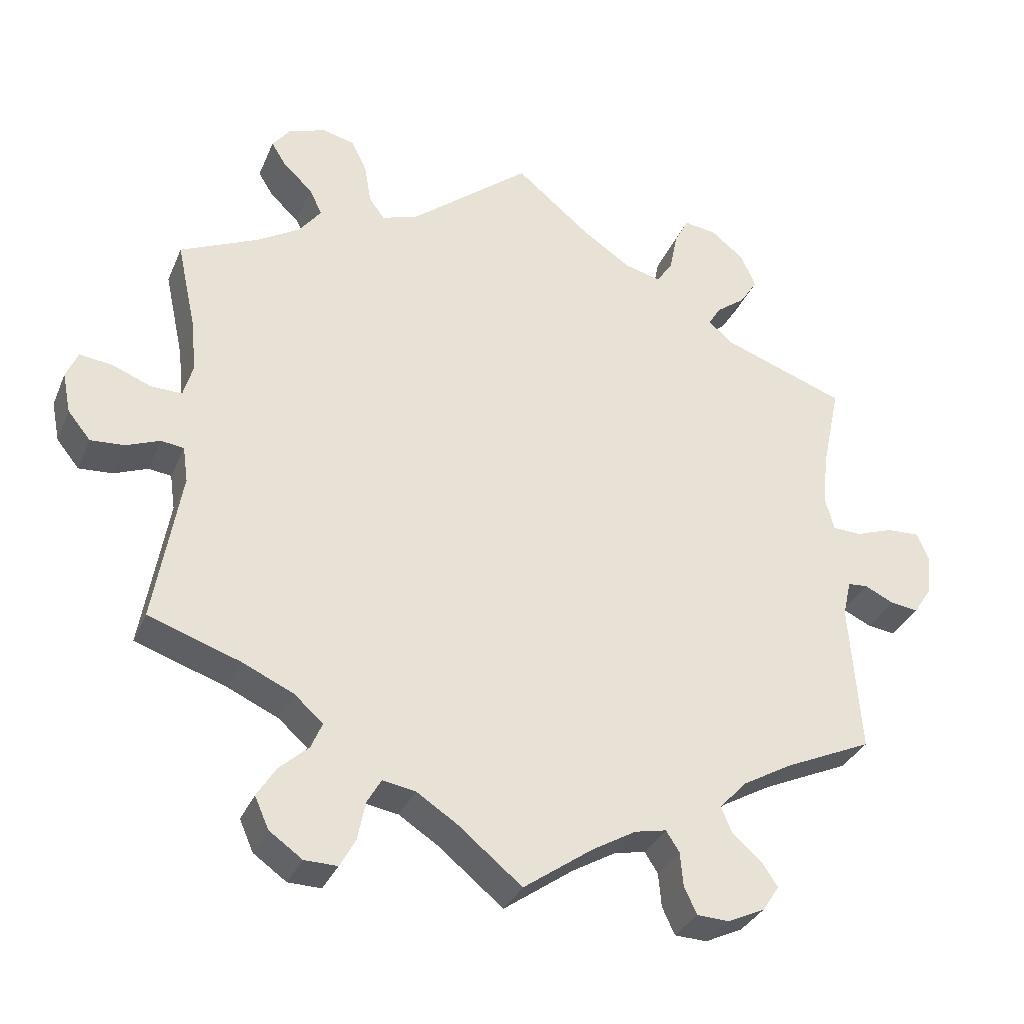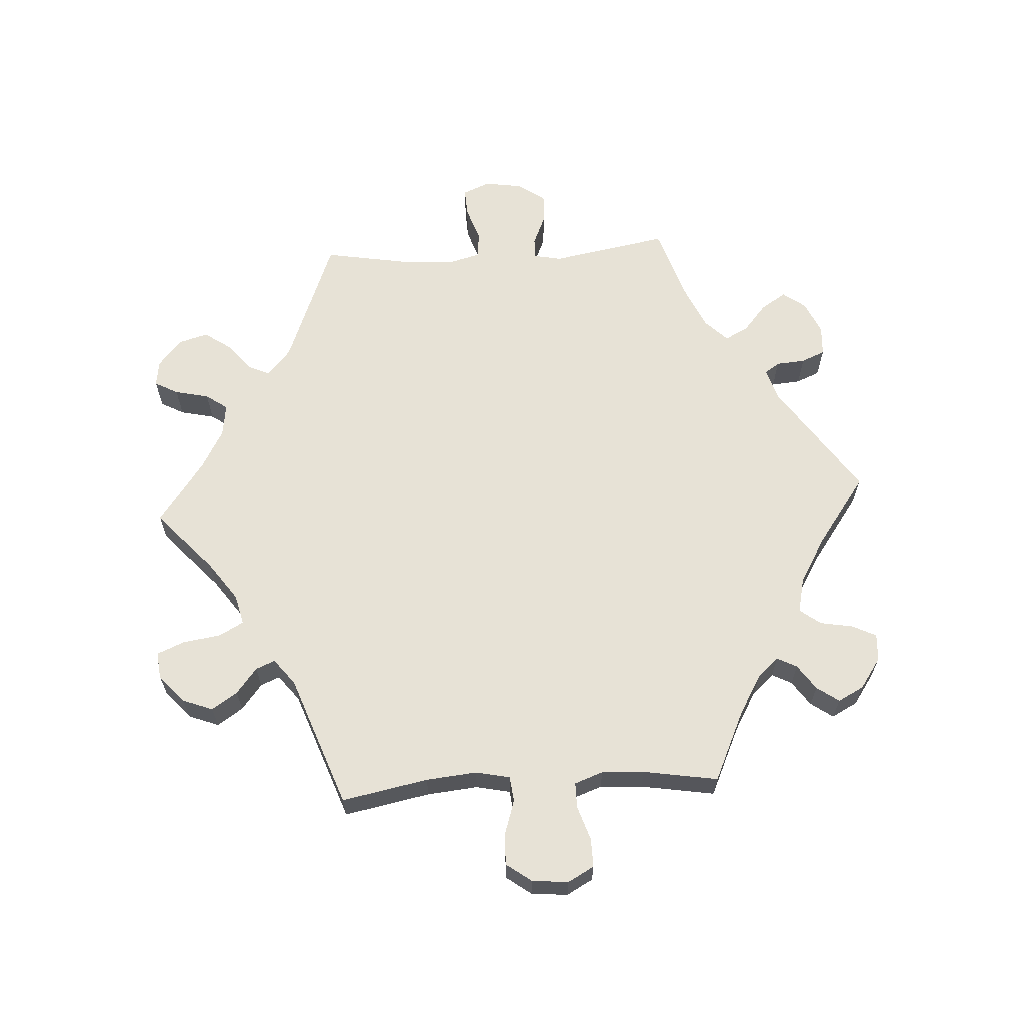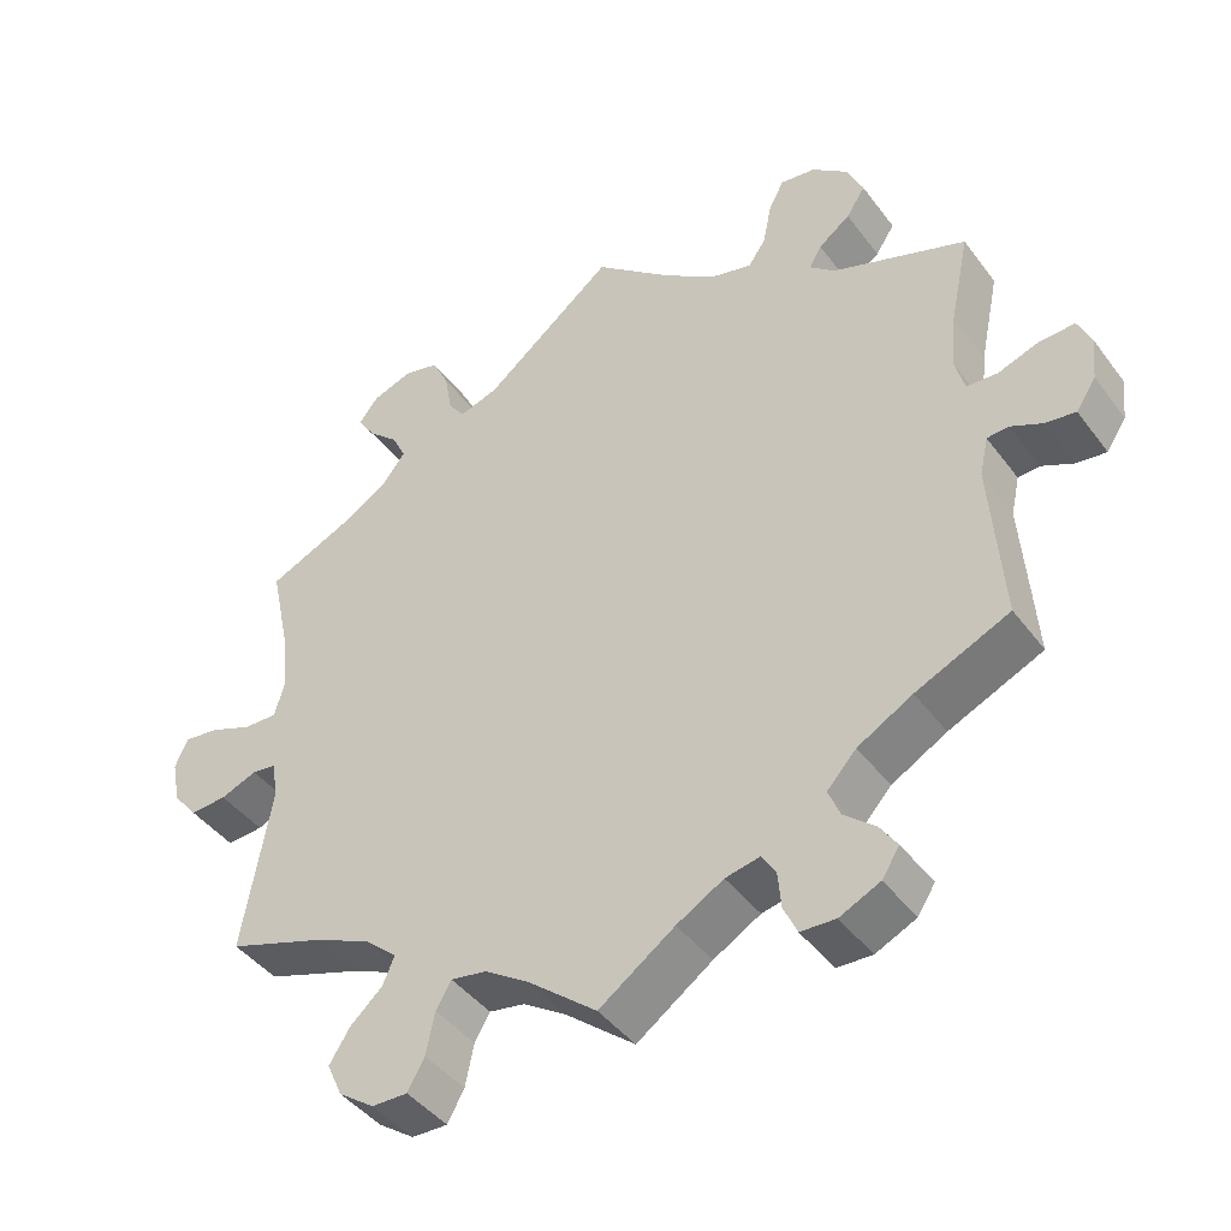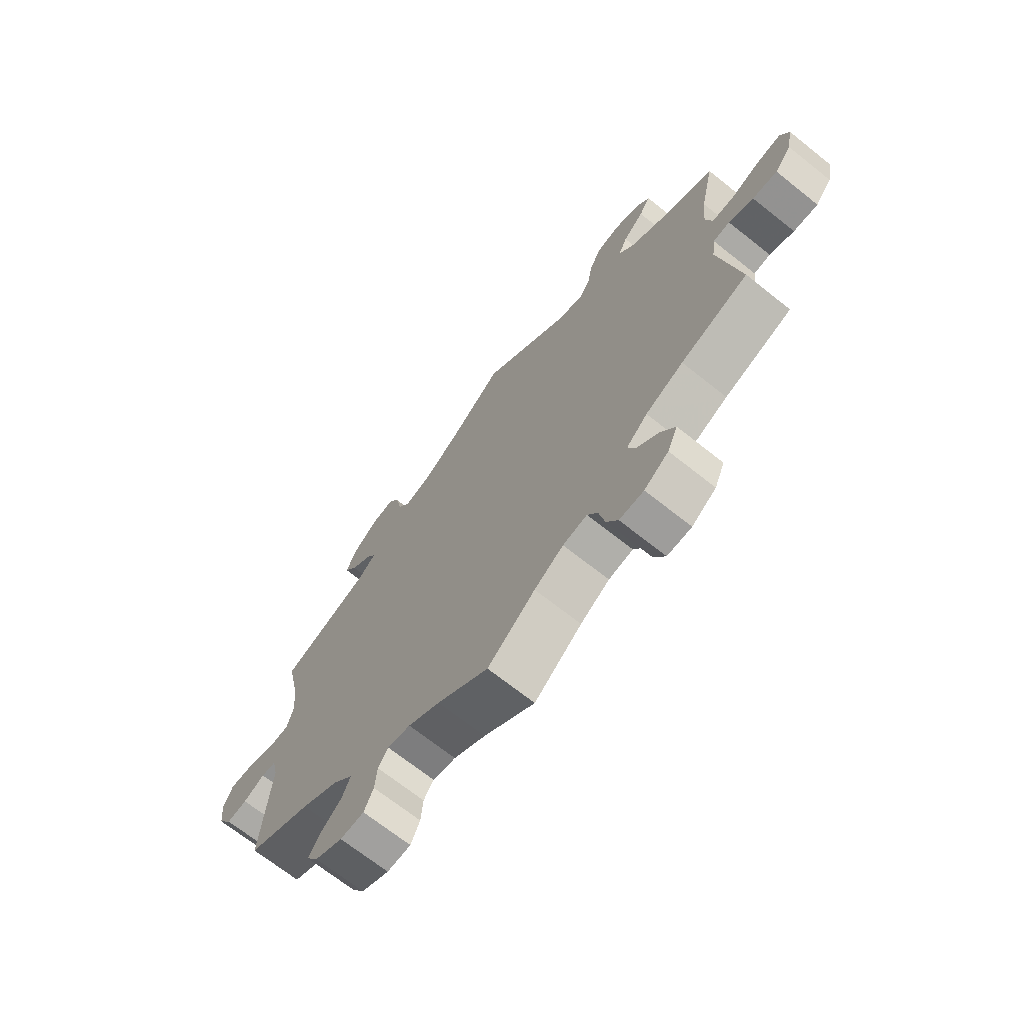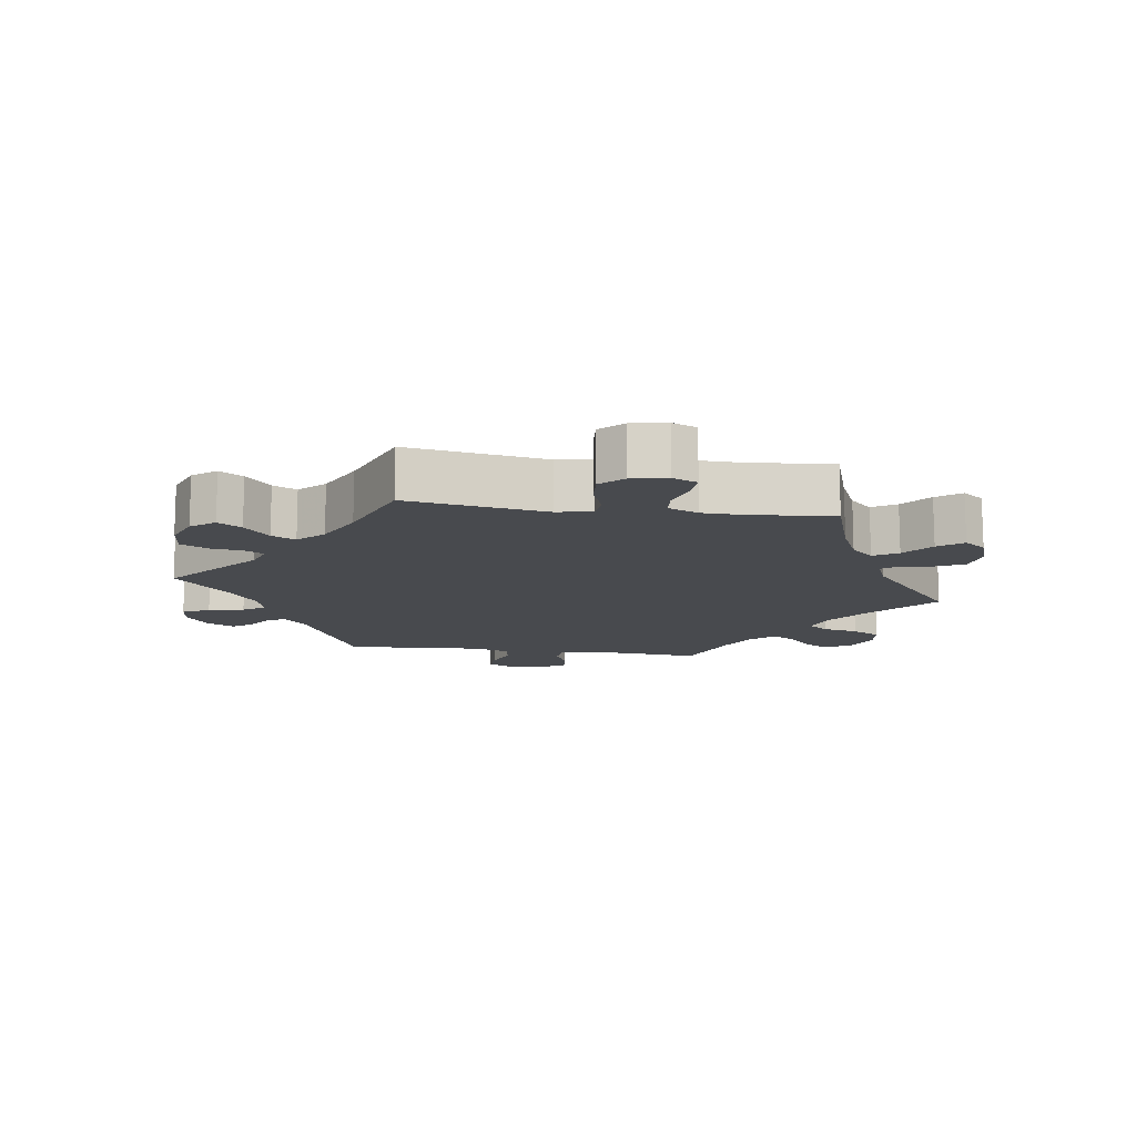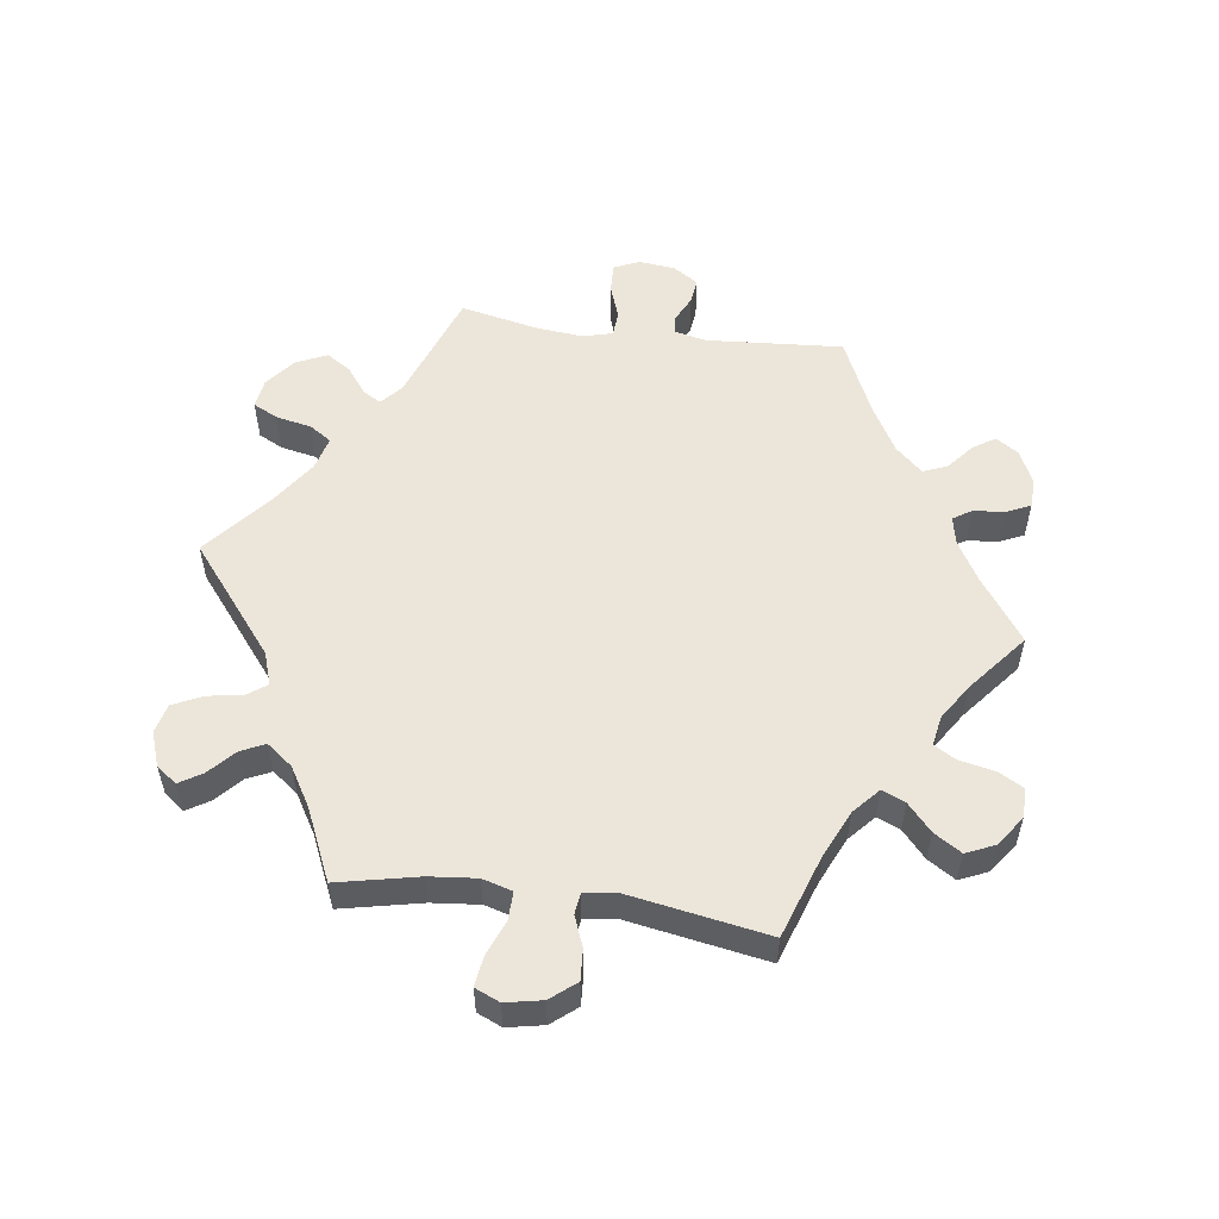
<metadata>
{"format":"obj","ext":"obj","renderer":"f3d","projection":"perspective","resolution":1024,"background":"white","views":[{"elev":-32.7,"azim":159.5,"up":"+Z"},{"elev":63.5,"azim":146.6,"up":"+Y"},{"elev":-43.3,"azim":-146.1,"up":"+Z"},{"elev":-69.6,"azim":51.5,"up":"+Z"},{"elev":-12.8,"azim":21.8,"up":"+Y"},{"elev":54.4,"azim":97.8,"up":"+Y"}]}
</metadata>
<code>
v -0.331 0.07 0.35
v -0.299 0.07 0.378
v -0.315 0.07 0.405
v -0.355 0.07 0.435
v -0.379 0.07 0.472
v -0.358 0.07 0.518
v -0.313 0.07 0.554
v -0.269 0.07 0.56
v -0.25 0.07 0.523
v -0.239 0.07 0.469
v -0.217 0.07 0.436
v -0.167 0.07 0.449
v -0.102 0.07 0.493
v 0 0.07 0.578
v 0.163 0.07 0.447
v 0.213 0.07 0.43
v 0.234 0.07 0.459
v 0.243 0.07 0.512
v 0.264 0.07 0.556
v 0.308 0.07 0.567
v 0.359 0.07 0.549
v 0.383 0.07 0.518
v 0.362 0.07 0.484
v 0.323 0.07 0.448
v 0.306 0.07 0.412
v 0.336 0.07 0.373
v 0.394 0.07 0.338
v 0.501 0.07 0.29
v 0.475 0.07 0.169
v 0.468 0.07 0.098
v 0.481 0.07 0.053
v 0.523 0.07 0.054
v 0.576 0.07 0.075
v 0.621 0.07 0.081
v 0.637 0.07 0.044
v 0.626 0.07 -0.011
v 0.595 0.07 -0.049
v 0.549 0.07 -0.046
v 0.503 0.07 -0.028
v 0.472 0.07 -0.032
v 0.465 0.07 -0.081
v 0.501 0.07 -0.289
v 0.376 0.07 -0.332
v 0.306 0.07 -0.364
v 0.267 0.07 -0.399
v 0.282 0.07 -0.434
v 0.322 0.07 -0.47
v 0.348 0.07 -0.511
v 0.329 0.07 -0.554
v 0.284 0.07 -0.586
v 0.239 0.07 -0.587
v 0.218 0.07 -0.549
v 0.207 0.07 -0.496
v 0.188 0.07 -0.463
v 0.143 0.07 -0.471
v 0.089 0.07 -0.506
v 0.001 0.07 -0.578
v -0.094 0.07 -0.511
v -0.153 0.07 -0.477
v -0.196 0.07 -0.468
v -0.214 0.07 -0.496
v -0.218 0.07 -0.542
v -0.235 0.07 -0.579
v -0.279 0.07 -0.581
v -0.33 0.07 -0.557
v -0.352 0.07 -0.523
v -0.33 0.07 -0.49
v -0.291 0.07 -0.457
v -0.276 0.07 -0.421
v -0.313 0.07 -0.381
v -0.382 0.07 -0.342
v -0.5 0.07 -0.289
v -0.485 0.07 -0.084
v -0.496 0.07 -0.035
v -0.523 0.07 -0.033
v -0.563 0.07 -0.052
v -0.601 0.07 -0.057
v -0.626 0.07 -0.019
v -0.632 0.07 0.035
v -0.615 0.07 0.074
v -0.57 0.07 0.072
v -0.519 0.07 0.054
v -0.48 0.07 0.056
v -0.468 0.07 0.101
v -0.475 0.07 0.171
v -0.5 0.07 0.289
v -0.331 0 0.35
v -0.299 0 0.378
v -0.315 0 0.405
v -0.355 0 0.435
v -0.379 0 0.472
v -0.358 0 0.518
v -0.313 0 0.554
v -0.269 0 0.56
v -0.25 0 0.523
v -0.239 0 0.469
v -0.217 0 0.436
v -0.167 0 0.449
v -0.102 0 0.493
v 0 0 0.578
v 0.163 0 0.447
v 0.213 0 0.43
v 0.234 0 0.459
v 0.243 0 0.512
v 0.264 0 0.556
v 0.308 0 0.567
v 0.359 0 0.549
v 0.383 0 0.518
v 0.362 0 0.484
v 0.323 0 0.448
v 0.306 0 0.412
v 0.336 0 0.373
v 0.394 0 0.338
v 0.501 0 0.29
v 0.475 0 0.169
v 0.468 0 0.098
v 0.481 0 0.053
v 0.523 0 0.054
v 0.576 0 0.075
v 0.621 0 0.081
v 0.637 0 0.044
v 0.626 0 -0.011
v 0.595 0 -0.049
v 0.549 0 -0.046
v 0.503 0 -0.028
v 0.472 0 -0.032
v 0.465 0 -0.081
v 0.501 0 -0.289
v 0.376 0 -0.332
v 0.306 0 -0.364
v 0.267 0 -0.399
v 0.282 0 -0.434
v 0.322 0 -0.47
v 0.348 0 -0.511
v 0.329 0 -0.554
v 0.284 0 -0.586
v 0.239 0 -0.587
v 0.218 0 -0.549
v 0.207 0 -0.496
v 0.188 0 -0.463
v 0.143 0 -0.471
v 0.089 0 -0.506
v 0.001 0 -0.578
v -0.094 0 -0.511
v -0.153 0 -0.477
v -0.196 0 -0.468
v -0.214 0 -0.496
v -0.218 0 -0.542
v -0.235 0 -0.579
v -0.279 0 -0.581
v -0.33 0 -0.557
v -0.352 0 -0.523
v -0.33 0 -0.49
v -0.291 0 -0.457
v -0.276 0 -0.421
v -0.313 0 -0.381
v -0.382 0 -0.342
v -0.5 0 -0.289
v -0.485 0 -0.084
v -0.496 0 -0.035
v -0.523 0 -0.033
v -0.563 0 -0.052
v -0.601 0 -0.057
v -0.626 0 -0.019
v -0.632 0 0.035
v -0.615 0 0.074
v -0.57 0 0.072
v -0.519 0 0.054
v -0.48 0 0.056
v -0.468 0 0.101
v -0.475 0 0.171
v -0.5 0 0.289
f 85 86 1
f 84 85 1 2
f 83 84 2
f 79 80 81 82
f 79 82 83
f 78 79 83
f 75 76 77 78
f 74 75 78 83
f 73 74 83 2
f 71 72 73 2
f 65 66 67 68
f 65 68 69
f 64 65 69
f 61 62 63 64
f 60 61 64 69
f 59 60 69 70
f 56 57 58
f 55 56 58 59
f 54 55 59 70
f 50 51 52 53
f 50 53 54
f 49 50 54
f 46 47 48 49
f 45 46 49 54
f 44 45 54 70
f 41 42 43
f 40 41 43 44
f 36 37 38 39
f 36 39 40
f 35 36 40
f 32 33 34 35
f 31 32 35 40
f 30 31 40 44
f 27 28 29
f 26 27 29 30
f 25 26 30 44
f 21 22 23 24
f 21 24 25
f 20 21 25
f 17 18 19 20
f 17 20 25
f 16 17 25 44
f 13 14 15
f 12 13 15 16
f 11 12 16 44
f 7 8 9 10
f 3 4 5 6
f 2 3 6 7
f 44 70 71 2
f 10 11 44
f 2 7 10 44
f 87 172 171
f 88 87 171 170
f 88 170 169
f 168 167 166 165
f 169 168 165
f 169 165 164
f 164 163 162 161
f 169 164 161 160
f 88 169 160 159
f 88 159 158 157
f 154 153 152 151
f 155 154 151
f 155 151 150
f 150 149 148 147
f 155 150 147 146
f 156 155 146 145
f 144 143 142
f 145 144 142 141
f 156 145 141 140
f 139 138 137 136
f 140 139 136
f 140 136 135
f 135 134 133 132
f 140 135 132 131
f 156 140 131 130
f 129 128 127
f 130 129 127 126
f 125 124 123 122
f 126 125 122
f 126 122 121
f 121 120 119 118
f 126 121 118 117
f 130 126 117 116
f 115 114 113
f 116 115 113 112
f 130 116 112 111
f 110 109 108 107
f 111 110 107
f 111 107 106
f 106 105 104 103
f 111 106 103
f 130 111 103 102
f 101 100 99
f 102 101 99 98
f 130 102 98 97
f 96 95 94 93
f 92 91 90 89
f 93 92 89 88
f 88 157 156 130
f 130 97 96
f 130 96 93 88
f 1 87 88 2
f 2 88 89 3
f 3 89 90 4
f 4 90 91 5
f 5 91 92 6
f 6 92 93 7
f 7 93 94 8
f 8 94 95 9
f 9 95 96 10
f 10 96 97 11
f 11 97 98 12
f 12 98 99 13
f 13 99 100 14
f 14 100 101 15
f 15 101 102 16
f 16 102 103 17
f 17 103 104 18
f 18 104 105 19
f 19 105 106 20
f 20 106 107 21
f 21 107 108 22
f 22 108 109 23
f 23 109 110 24
f 24 110 111 25
f 25 111 112 26
f 26 112 113 27
f 27 113 114 28
f 28 114 115 29
f 29 115 116 30
f 30 116 117 31
f 31 117 118 32
f 32 118 119 33
f 33 119 120 34
f 34 120 121 35
f 35 121 122 36
f 36 122 123 37
f 37 123 124 38
f 38 124 125 39
f 39 125 126 40
f 40 126 127 41
f 41 127 128 42
f 42 128 129 43
f 43 129 130 44
f 44 130 131 45
f 45 131 132 46
f 46 132 133 47
f 47 133 134 48
f 48 134 135 49
f 49 135 136 50
f 50 136 137 51
f 51 137 138 52
f 52 138 139 53
f 53 139 140 54
f 54 140 141 55
f 55 141 142 56
f 56 142 143 57
f 57 143 144 58
f 58 144 145 59
f 59 145 146 60
f 60 146 147 61
f 61 147 148 62
f 62 148 149 63
f 63 149 150 64
f 64 150 151 65
f 65 151 152 66
f 66 152 153 67
f 67 153 154 68
f 68 154 155 69
f 69 155 156 70
f 70 156 157 71
f 71 157 158 72
f 72 158 159 73
f 73 159 160 74
f 74 160 161 75
f 75 161 162 76
f 76 162 163 77
f 77 163 164 78
f 78 164 165 79
f 79 165 166 80
f 80 166 167 81
f 81 167 168 82
f 82 168 169 83
f 83 169 170 84
f 84 170 171 85
f 85 171 172 86
f 86 172 87 1

</code>
